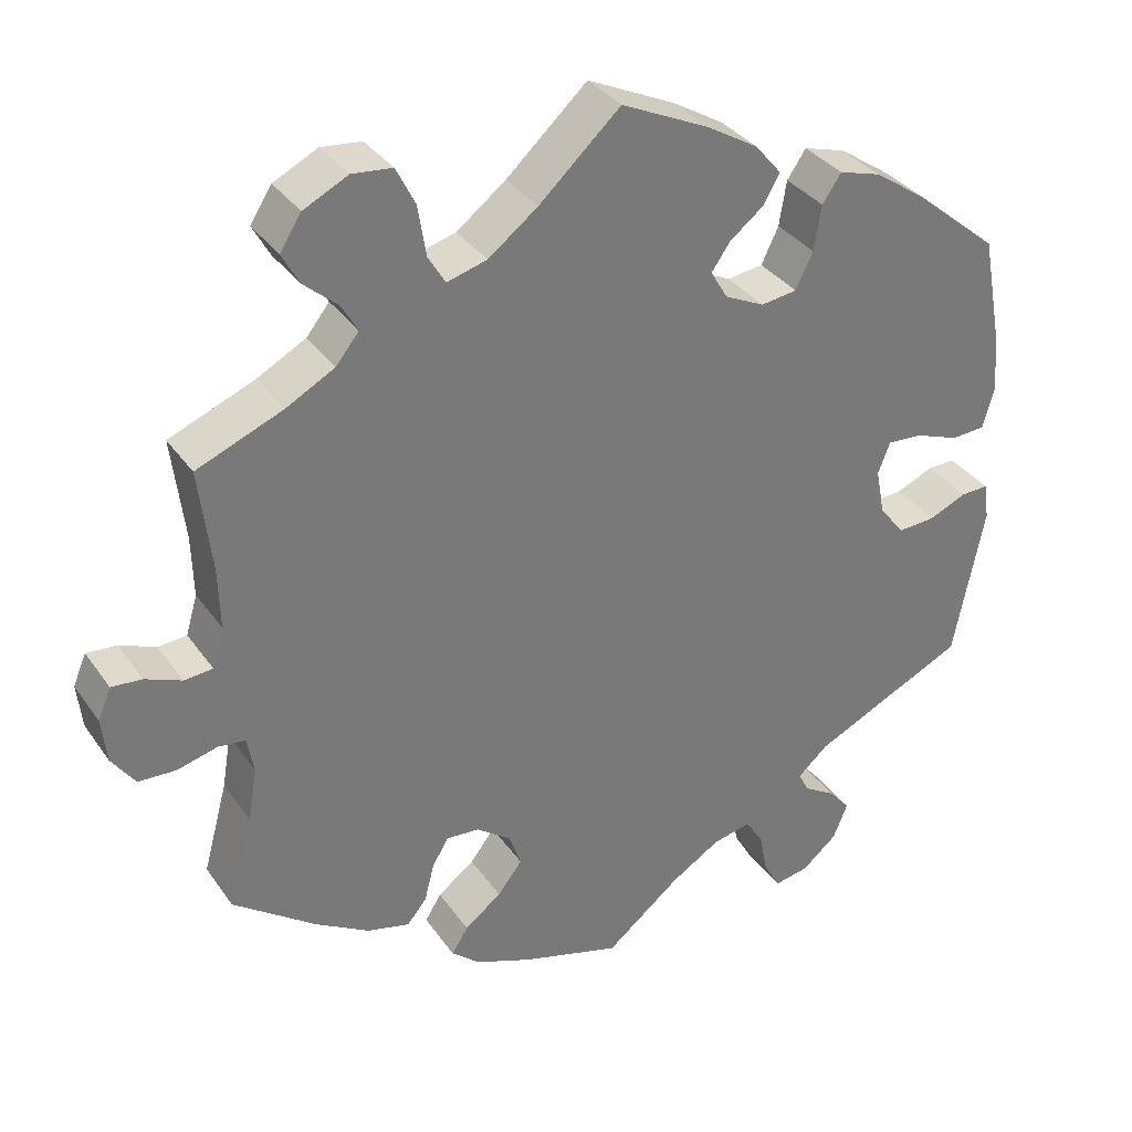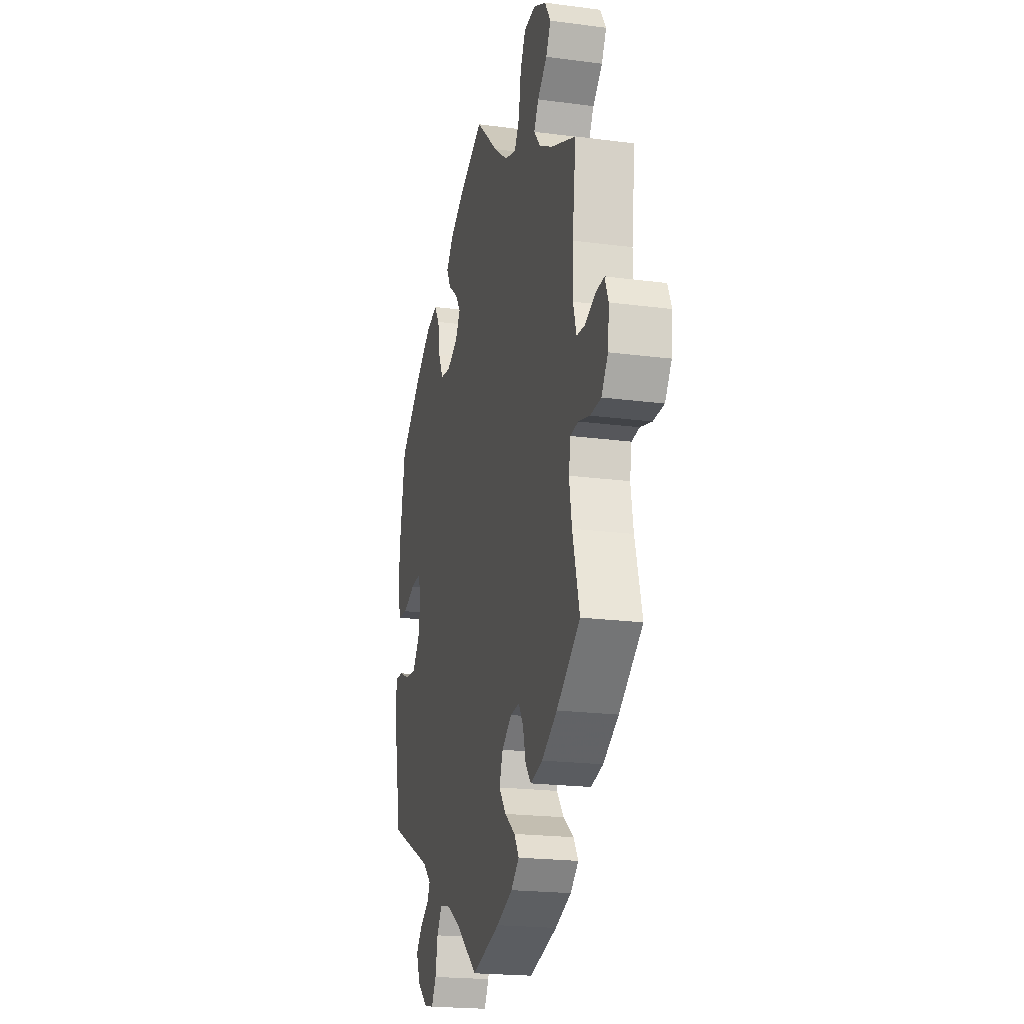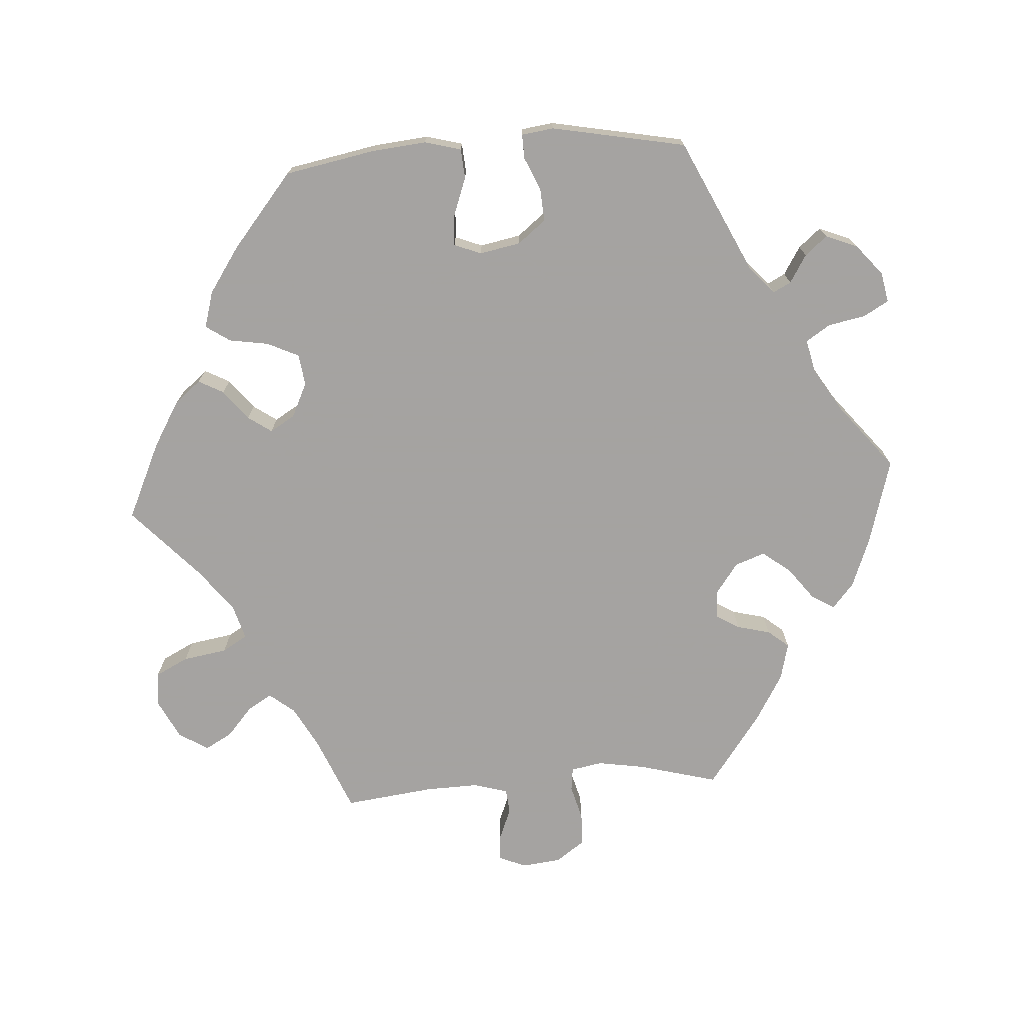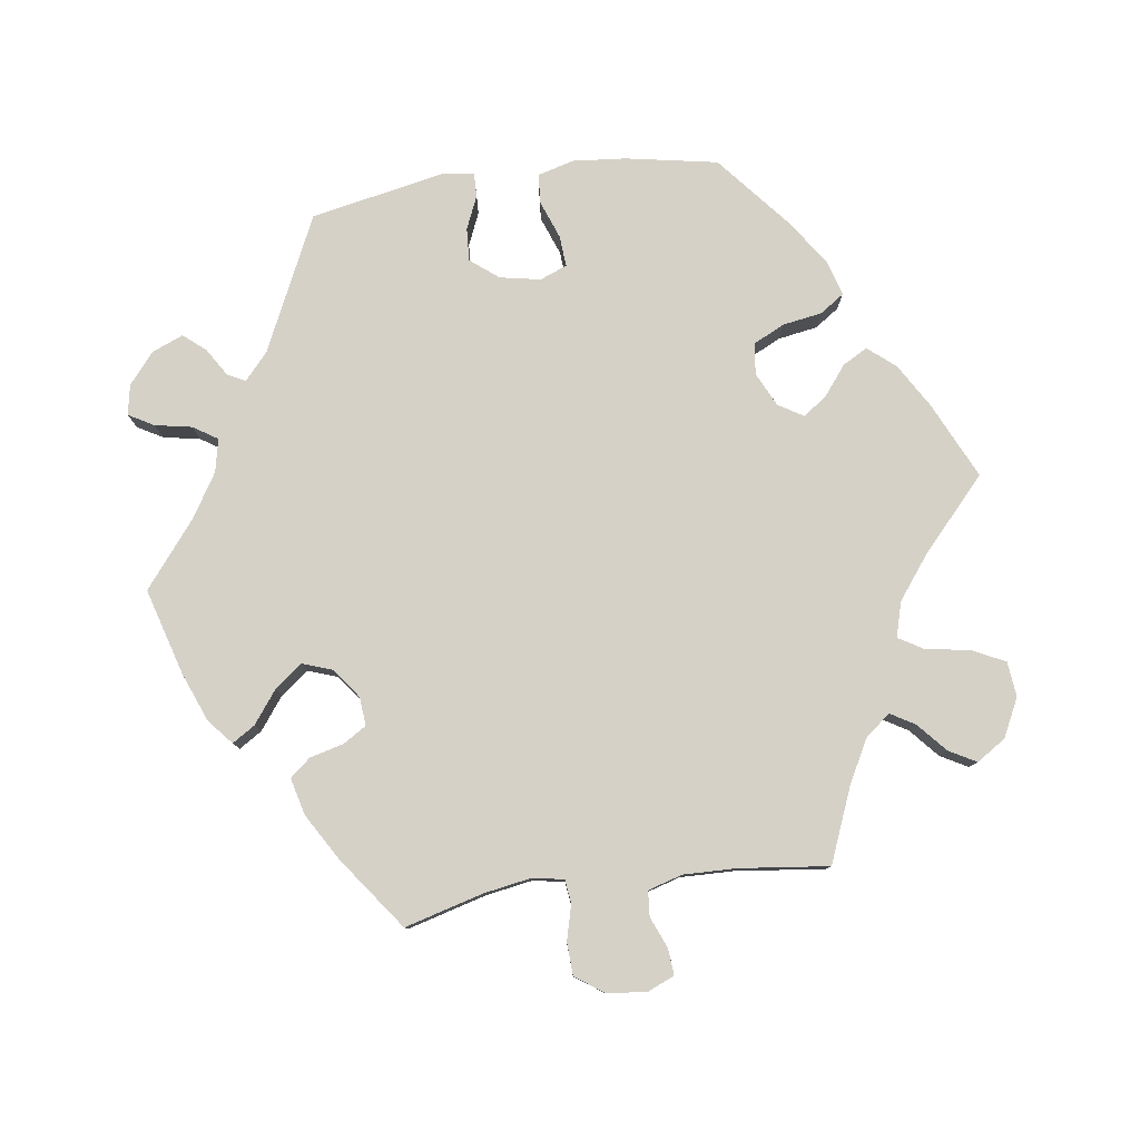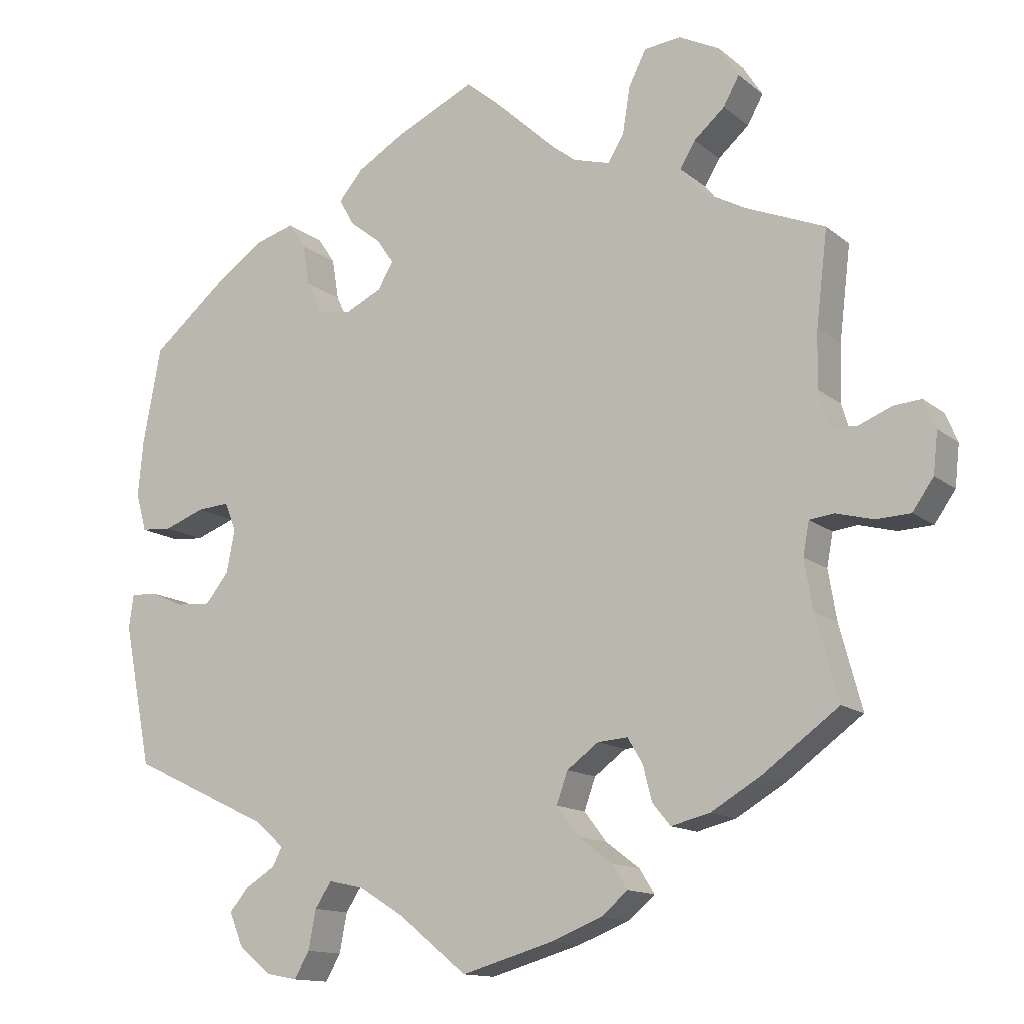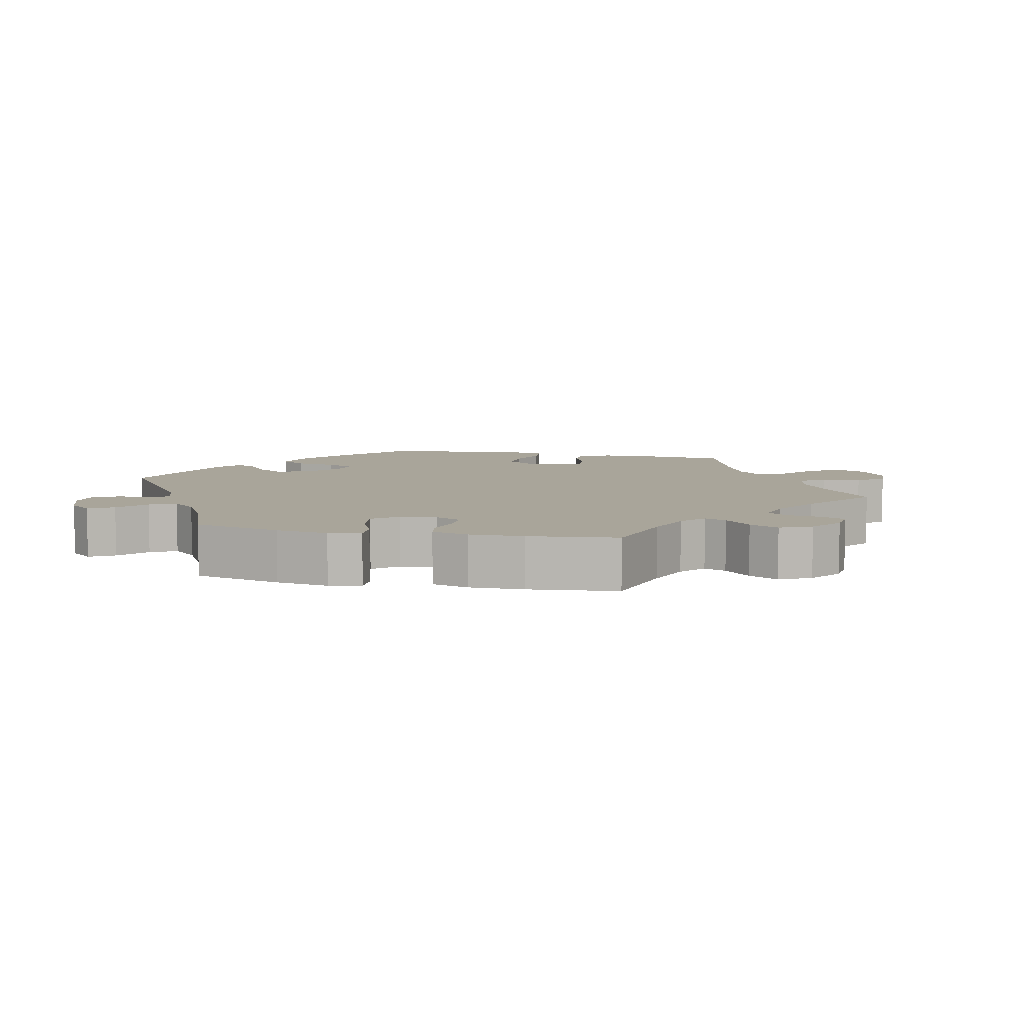
<metadata>
{"format":"obj","ext":"obj","renderer":"f3d","projection":"perspective","resolution":1024,"background":"white","views":[{"elev":34.1,"azim":-29.8,"up":"+Z"},{"elev":-20.5,"azim":-103.5,"up":"+Z"},{"elev":-73.1,"azim":94.0,"up":"+Y"},{"elev":79.5,"azim":-98.1,"up":"+Y"},{"elev":-13.3,"azim":-149.7,"up":"+Z"},{"elev":7.5,"azim":-137.6,"up":"+Y"}]}
</metadata>
<code>
v -0.12 0.07 -0.543
v -0.189 0.07 -0.516
v -0.224 0.07 -0.486
v -0.204 0.07 -0.454
v -0.159 0.07 -0.42
v -0.129 0.07 -0.381
v -0.144 0.07 -0.339
v -0.186 0.07 -0.308
v -0.226 0.07 -0.305
v -0.246 0.07 -0.338
v -0.258 0.07 -0.385
v -0.282 0.07 -0.414
v -0.334 0.07 -0.401
v -0.4 0.07 -0.362
v -0.501 0.07 -0.288
v -0.471 0.07 -0.177
v -0.46 0.07 -0.111
v -0.468 0.07 -0.067
v -0.501 0.07 -0.063
v -0.55 0.07 -0.076
v -0.596 0.07 -0.074
v -0.624 0.07 -0.034
v -0.63 0.07 0.021
v -0.614 0.07 0.059
v -0.577 0.07 0.056
v -0.533 0.07 0.038
v -0.498 0.07 0.041
v -0.484 0.07 0.089
v -0.486 0.07 0.164
v -0.501 0.07 0.289
v -0.396 0.07 0.332
v -0.337 0.07 0.364
v -0.309 0.07 0.399
v -0.329 0.07 0.433
v -0.37 0.07 0.469
v -0.391 0.07 0.507
v -0.365 0.07 0.548
v -0.311 0.07 0.575
v -0.262 0.07 0.57
v -0.239 0.07 0.524
v -0.229 0.07 0.462
v -0.208 0.07 0.427
v -0.159 0.07 0.441
v -0.099 0.07 0.487
v 0 0.07 0.578
v 0.107 0.07 0.528
v 0.169 0.07 0.491
v 0.201 0.07 0.453
v 0.182 0.07 0.418
v 0.14 0.07 0.385
v 0.117 0.07 0.352
v 0.138 0.07 0.317
v 0.186 0.07 0.294
v 0.23 0.07 0.3
v 0.251 0.07 0.344
v 0.26 0.07 0.399
v 0.283 0.07 0.433
v 0.334 0.07 0.418
v 0.398 0.07 0.374
v 0.5 0.07 0.289
v 0.524 0.07 0.161
v 0.531 0.07 0.086
v 0.517 0.07 0.035
v 0.476 0.07 0.032
v 0.422 0.07 0.052
v 0.379 0.07 0.055
v 0.364 0.07 0.017
v 0.375 0.07 -0.04
v 0.406 0.07 -0.079
v 0.452 0.07 -0.076
v 0.498 0.07 -0.056
v 0.532 0.07 -0.055
v 0.538 0.07 -0.1
v 0.501 0.07 -0.288
v 0.313 0.07 -0.377
v 0.276 0.07 -0.41
v 0.289 0.07 -0.435
v 0.328 0.07 -0.459
v 0.354 0.07 -0.49
v 0.336 0.07 -0.534
v 0.293 0.07 -0.57
v 0.251 0.07 -0.578
v 0.231 0.07 -0.543
v 0.221 0.07 -0.491
v 0.199 0.07 -0.457
v 0.153 0.07 -0.467
v 0.093 0.07 -0.504
v 0.001 0.07 -0.578
v -0.12 0 -0.543
v -0.189 0 -0.516
v -0.224 0 -0.486
v -0.204 0 -0.454
v -0.159 0 -0.42
v -0.129 0 -0.381
v -0.144 0 -0.339
v -0.186 0 -0.308
v -0.226 0 -0.305
v -0.246 0 -0.338
v -0.258 0 -0.385
v -0.282 0 -0.414
v -0.334 0 -0.401
v -0.4 0 -0.362
v -0.501 0 -0.288
v -0.471 0 -0.177
v -0.46 0 -0.111
v -0.468 0 -0.067
v -0.501 0 -0.063
v -0.55 0 -0.076
v -0.596 0 -0.074
v -0.624 0 -0.034
v -0.63 0 0.021
v -0.614 0 0.059
v -0.577 0 0.056
v -0.533 0 0.038
v -0.498 0 0.041
v -0.484 0 0.089
v -0.486 0 0.164
v -0.501 0 0.289
v -0.396 0 0.332
v -0.337 0 0.364
v -0.309 0 0.399
v -0.329 0 0.433
v -0.37 0 0.469
v -0.391 0 0.507
v -0.365 0 0.548
v -0.311 0 0.575
v -0.262 0 0.57
v -0.239 0 0.524
v -0.229 0 0.462
v -0.208 0 0.427
v -0.159 0 0.441
v -0.099 0 0.487
v 0 0 0.578
v 0.107 0 0.528
v 0.169 0 0.491
v 0.201 0 0.453
v 0.182 0 0.418
v 0.14 0 0.385
v 0.117 0 0.352
v 0.138 0 0.317
v 0.186 0 0.294
v 0.23 0 0.3
v 0.251 0 0.344
v 0.26 0 0.399
v 0.283 0 0.433
v 0.334 0 0.418
v 0.398 0 0.374
v 0.5 0 0.289
v 0.524 0 0.161
v 0.531 0 0.086
v 0.517 0 0.035
v 0.476 0 0.032
v 0.422 0 0.052
v 0.379 0 0.055
v 0.364 0 0.017
v 0.375 0 -0.04
v 0.406 0 -0.079
v 0.452 0 -0.076
v 0.498 0 -0.056
v 0.532 0 -0.055
v 0.538 0 -0.1
v 0.501 0 -0.288
v 0.313 0 -0.377
v 0.276 0 -0.41
v 0.289 0 -0.435
v 0.328 0 -0.459
v 0.354 0 -0.49
v 0.336 0 -0.534
v 0.293 0 -0.57
v 0.251 0 -0.578
v 0.231 0 -0.543
v 0.221 0 -0.491
v 0.199 0 -0.457
v 0.153 0 -0.467
v 0.093 0 -0.504
v 0.001 0 -0.578
f 87 88 1 2
f 86 87 2 3
f 85 86 3 4
f 81 82 83 84
f 81 84 85
f 80 81 85
f 77 78 79 80
f 76 77 80 85
f 75 76 85 4
f 70 71 72 73
f 69 70 73 74
f 68 69 74 75
f 62 63 64 65
f 62 65 66
f 61 62 66
f 60 61 66
f 59 60 66
f 58 59 66 67
f 55 56 57 58
f 54 55 58 67
f 47 48 49 50
f 47 50 51
f 44 45 46 47
f 43 44 47 51
f 42 43 51 52
f 38 39 40 41
f 38 41 42
f 37 38 42
f 34 35 36 37
f 33 34 37 42
f 32 33 42 52
f 29 30 31
f 28 29 31 32
f 27 28 32 52
f 23 24 25 26
f 23 26 27
f 22 23 27
f 19 20 21 22
f 18 19 22 27
f 13 14 15 16
f 13 16 17
f 10 11 12 13
f 9 10 13 17
f 8 9 17 18
f 68 75 4 5
f 53 54 67 68
f 7 8 18 27
f 7 27 52 53
f 68 5 6
f 6 7 53 68
f 90 89 176 175
f 91 90 175 174
f 92 91 174 173
f 172 171 170 169
f 173 172 169
f 173 169 168
f 168 167 166 165
f 173 168 165 164
f 92 173 164 163
f 161 160 159 158
f 162 161 158 157
f 163 162 157 156
f 153 152 151 150
f 154 153 150
f 154 150 149
f 154 149 148
f 154 148 147
f 155 154 147 146
f 146 145 144 143
f 155 146 143 142
f 138 137 136 135
f 139 138 135
f 135 134 133 132
f 139 135 132 131
f 140 139 131 130
f 129 128 127 126
f 130 129 126
f 130 126 125
f 125 124 123 122
f 130 125 122 121
f 140 130 121 120
f 119 118 117
f 120 119 117 116
f 140 120 116 115
f 114 113 112 111
f 115 114 111
f 115 111 110
f 110 109 108 107
f 115 110 107 106
f 104 103 102 101
f 105 104 101
f 101 100 99 98
f 105 101 98 97
f 106 105 97 96
f 93 92 163 156
f 156 155 142 141
f 115 106 96 95
f 141 140 115 95
f 94 93 156
f 156 141 95 94
f 1 89 90 2
f 2 90 91 3
f 3 91 92 4
f 4 92 93 5
f 5 93 94 6
f 6 94 95 7
f 7 95 96 8
f 8 96 97 9
f 9 97 98 10
f 10 98 99 11
f 11 99 100 12
f 12 100 101 13
f 13 101 102 14
f 14 102 103 15
f 15 103 104 16
f 16 104 105 17
f 17 105 106 18
f 18 106 107 19
f 19 107 108 20
f 20 108 109 21
f 21 109 110 22
f 22 110 111 23
f 23 111 112 24
f 24 112 113 25
f 25 113 114 26
f 26 114 115 27
f 27 115 116 28
f 28 116 117 29
f 29 117 118 30
f 30 118 119 31
f 31 119 120 32
f 32 120 121 33
f 33 121 122 34
f 34 122 123 35
f 35 123 124 36
f 36 124 125 37
f 37 125 126 38
f 38 126 127 39
f 39 127 128 40
f 40 128 129 41
f 41 129 130 42
f 42 130 131 43
f 43 131 132 44
f 44 132 133 45
f 45 133 134 46
f 46 134 135 47
f 47 135 136 48
f 48 136 137 49
f 49 137 138 50
f 50 138 139 51
f 51 139 140 52
f 52 140 141 53
f 53 141 142 54
f 54 142 143 55
f 55 143 144 56
f 56 144 145 57
f 57 145 146 58
f 58 146 147 59
f 59 147 148 60
f 60 148 149 61
f 61 149 150 62
f 62 150 151 63
f 63 151 152 64
f 64 152 153 65
f 65 153 154 66
f 66 154 155 67
f 67 155 156 68
f 68 156 157 69
f 69 157 158 70
f 70 158 159 71
f 71 159 160 72
f 72 160 161 73
f 73 161 162 74
f 74 162 163 75
f 75 163 164 76
f 76 164 165 77
f 77 165 166 78
f 78 166 167 79
f 79 167 168 80
f 80 168 169 81
f 81 169 170 82
f 82 170 171 83
f 83 171 172 84
f 84 172 173 85
f 85 173 174 86
f 86 174 175 87
f 87 175 176 88
f 88 176 89 1

</code>
